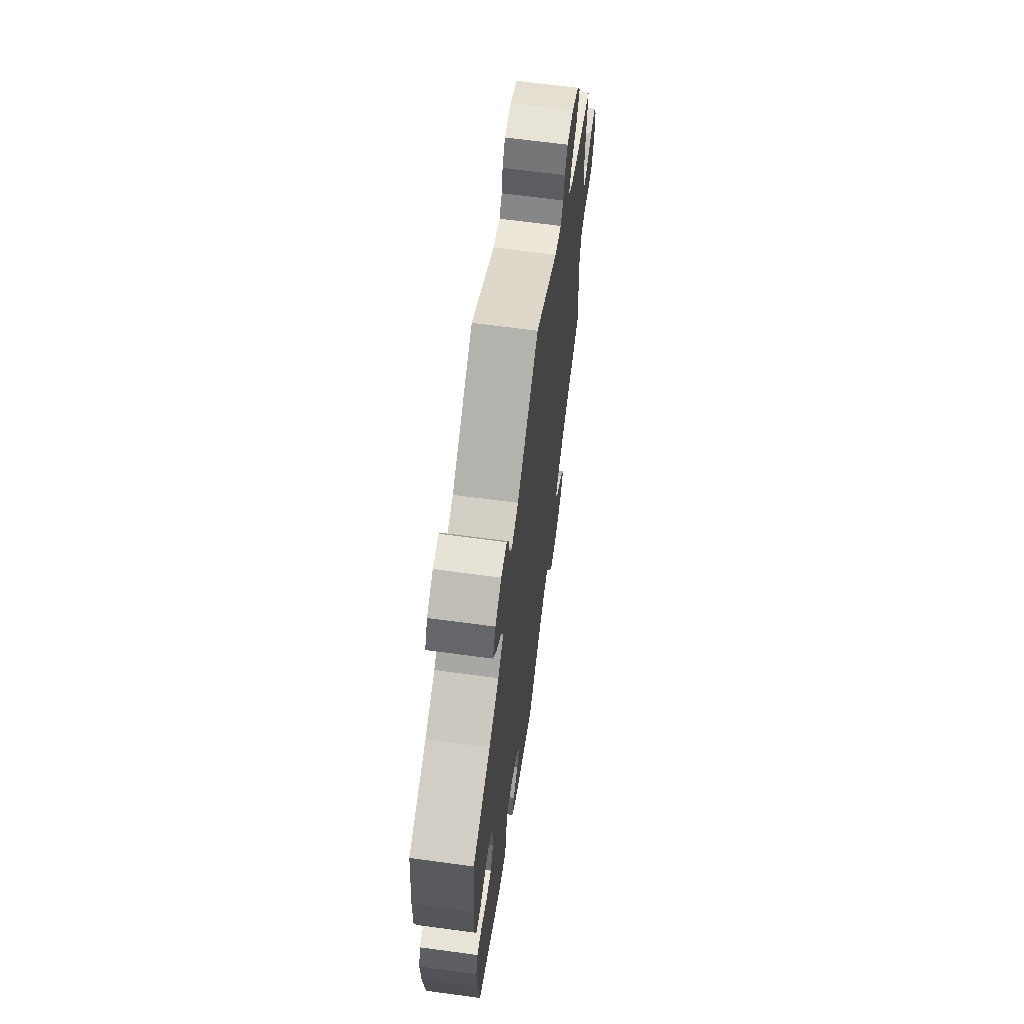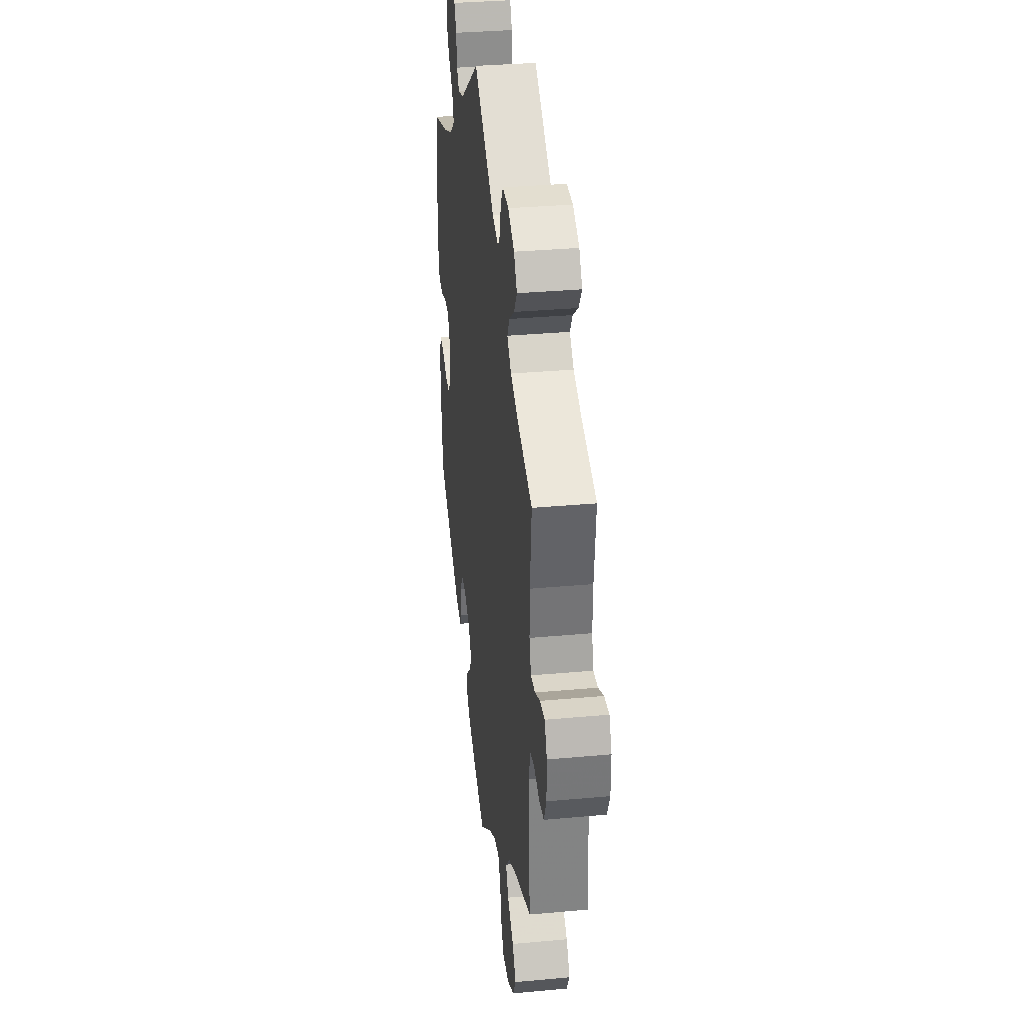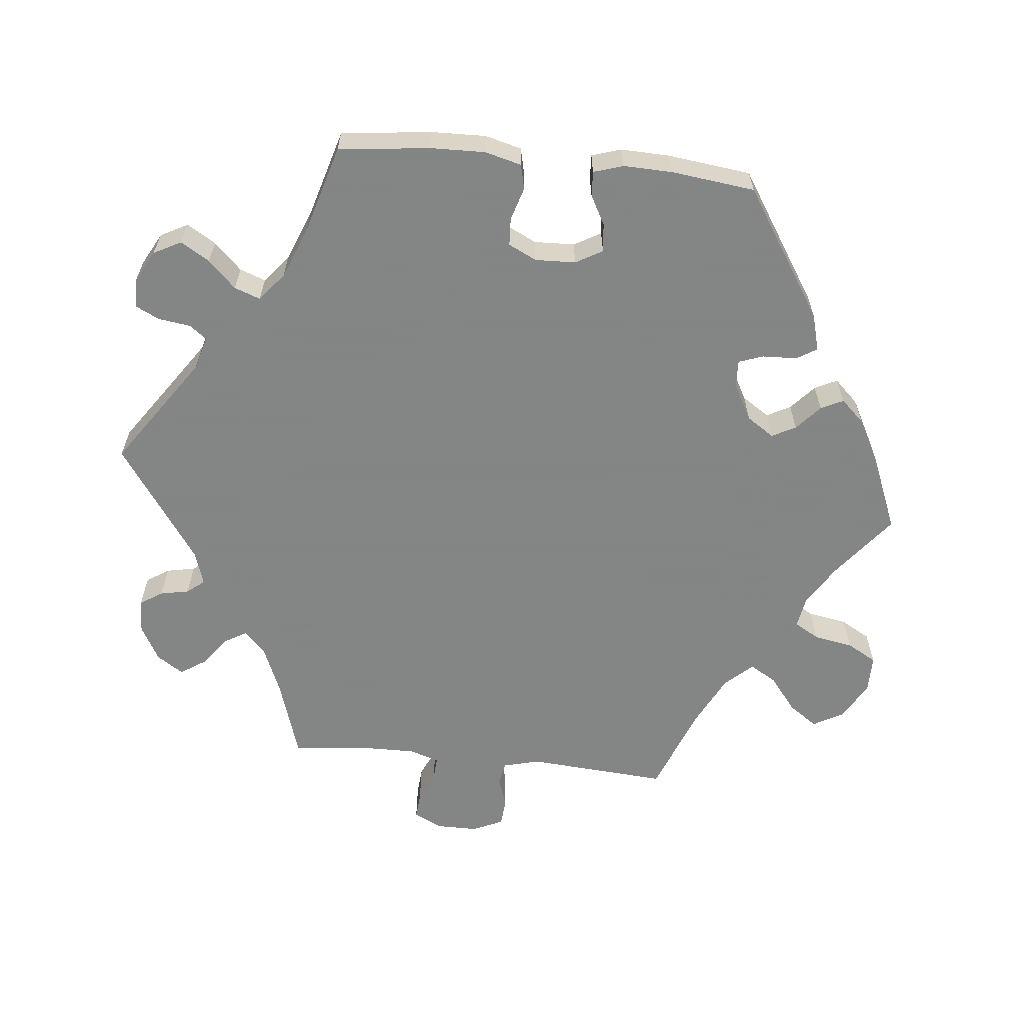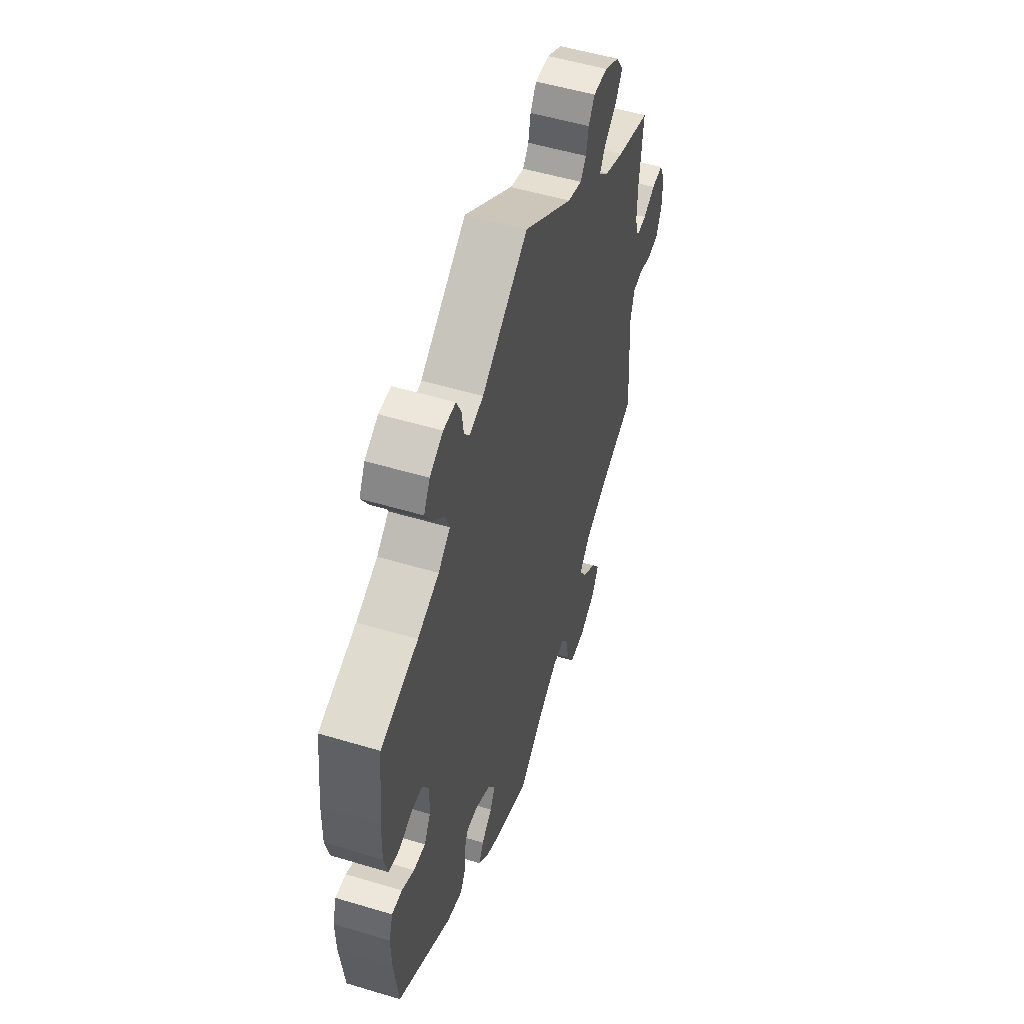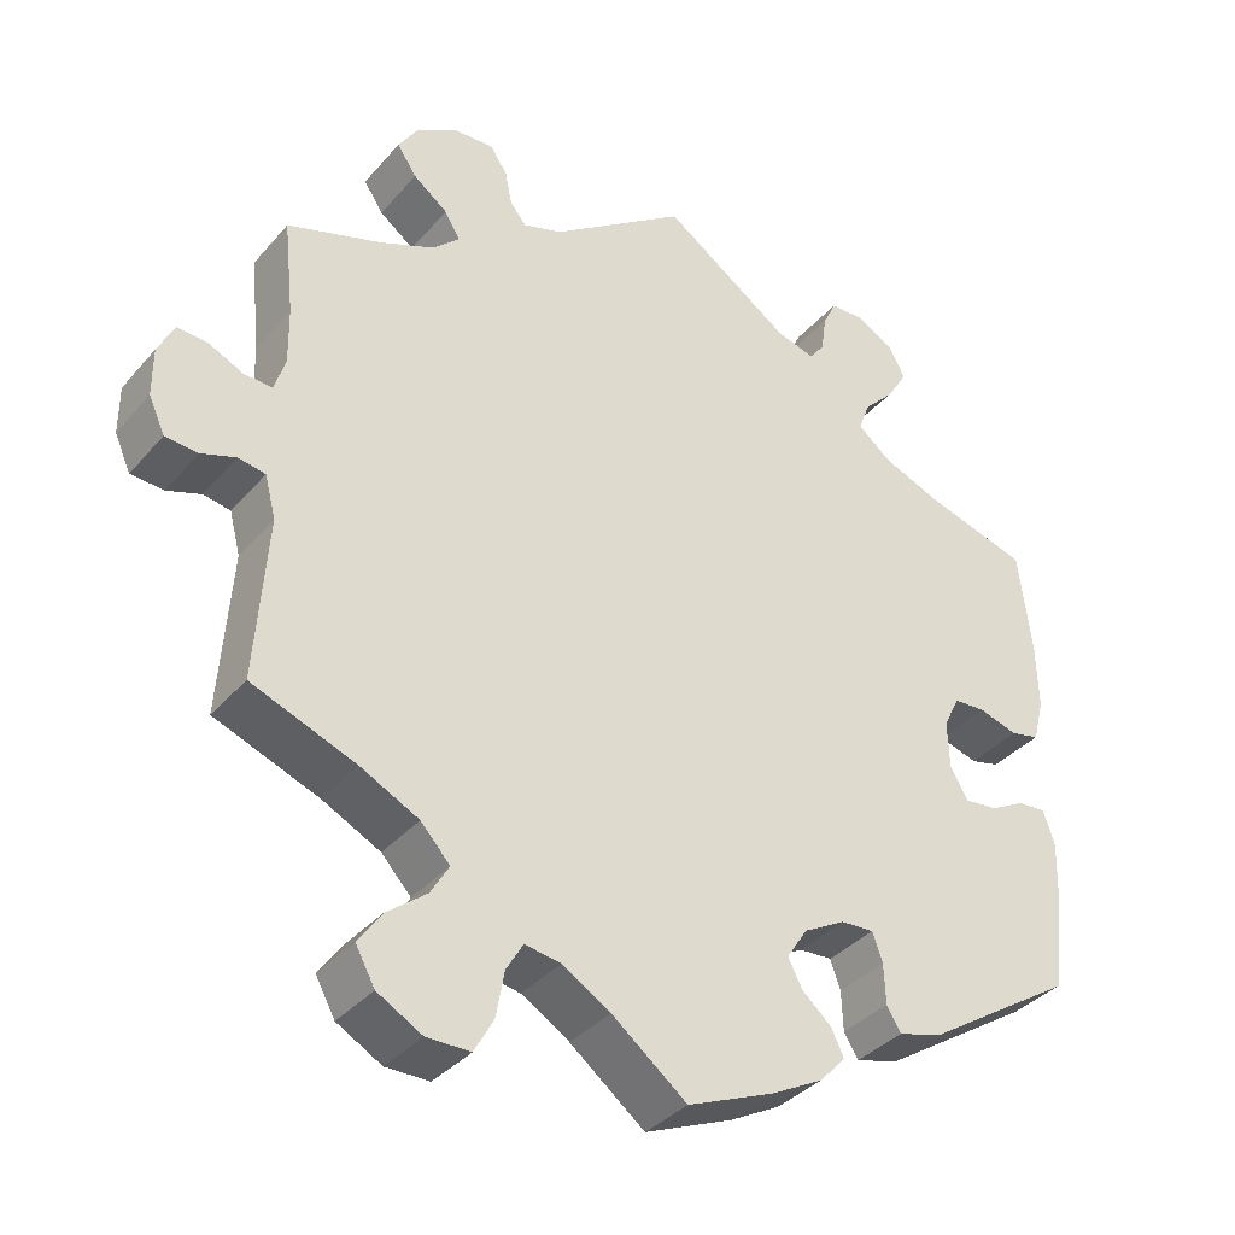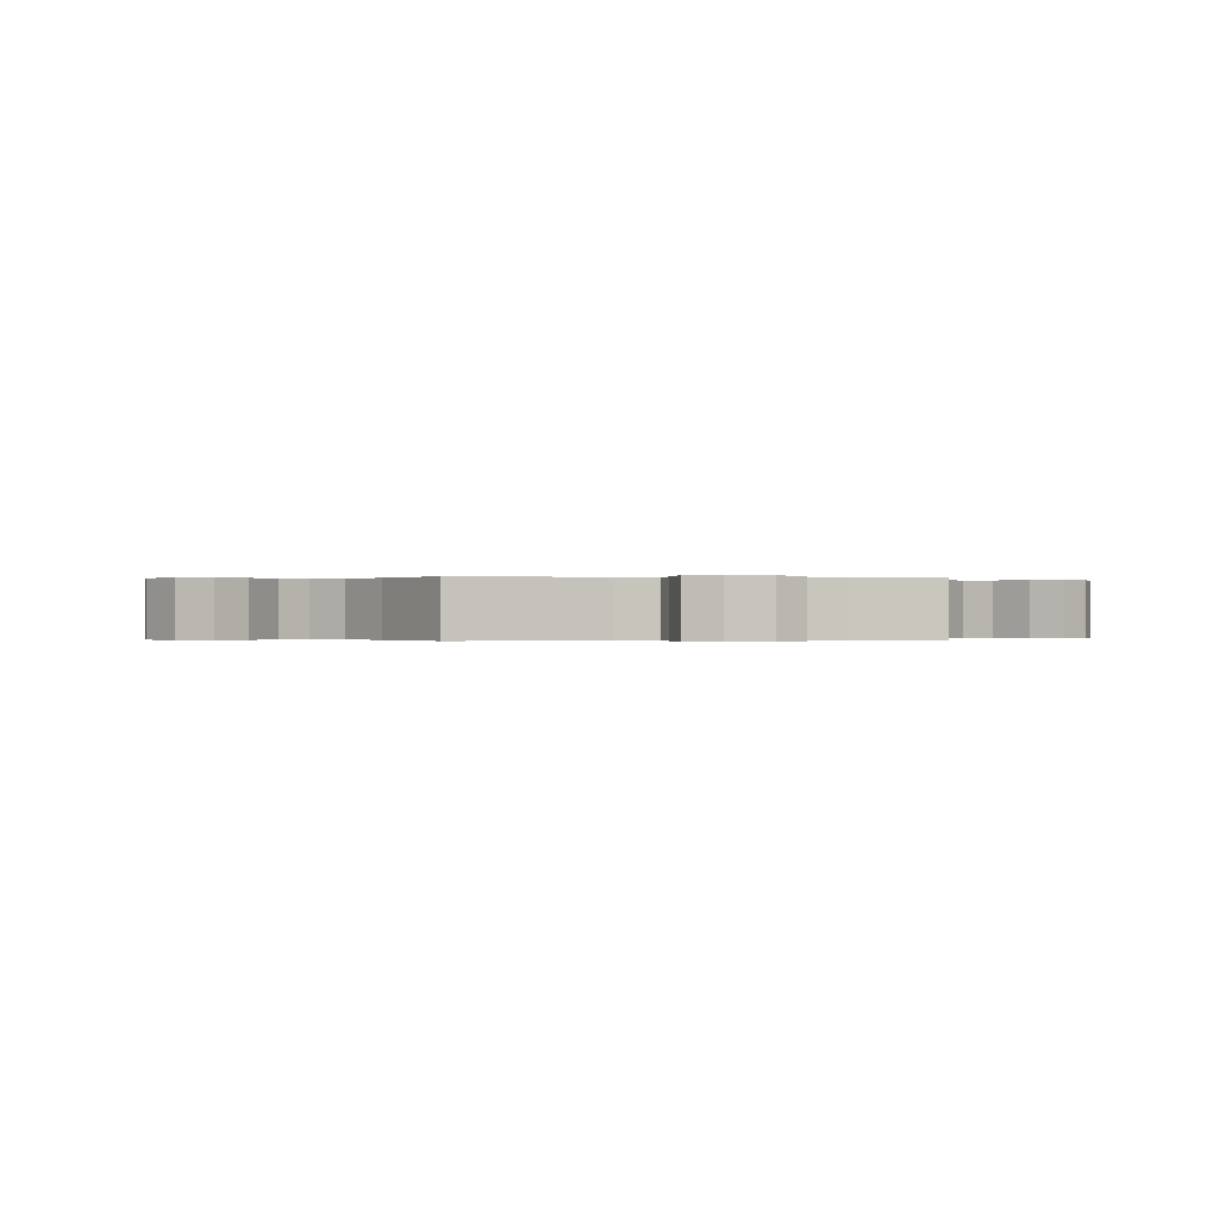
<metadata>
{"format":"obj","ext":"obj","renderer":"f3d","projection":"perspective","resolution":1024,"background":"white","views":[{"elev":65.2,"azim":97.8,"up":"+Z"},{"elev":33.3,"azim":-97.2,"up":"+Z"},{"elev":-61.6,"azim":84.1,"up":"+Y"},{"elev":52.8,"azim":107.9,"up":"+Z"},{"elev":-36.2,"azim":-35.1,"up":"+Z"},{"elev":-0.1,"azim":-101.8,"up":"+Y"}]}
</metadata>
<code>
v 0.515 0.07 0.163
v 0.517 0.07 0.087
v 0.504 0.07 0.036
v 0.47 0.07 0.028
v 0.424 0.07 0.042
v 0.386 0.07 0.04
v 0.367 0.07 0.001
v 0.369 0.07 -0.055
v 0.39 0.07 -0.092
v 0.429 0.07 -0.088
v 0.47 0.07 -0.066
v 0.504 0.07 -0.064
v 0.517 0.07 -0.105
v 0.515 0.07 -0.173
v 0.501 0.07 -0.289
v 0.323 0.07 -0.404
v 0.272 0.07 -0.418
v 0.255 0.07 -0.39
v 0.253 0.07 -0.342
v 0.241 0.07 -0.308
v 0.202 0.07 -0.31
v 0.153 0.07 -0.337
v 0.128 0.07 -0.375
v 0.145 0.07 -0.408
v 0.18 0.07 -0.439
v 0.195 0.07 -0.47
v 0.164 0.07 -0.503
v 0.104 0.07 -0.535
v 0 0.07 -0.578
v -0.089 0.07 -0.508
v -0.146 0.07 -0.473
v -0.189 0.07 -0.466
v -0.209 0.07 -0.5
v -0.219 0.07 -0.555
v -0.242 0.07 -0.596
v -0.294 0.07 -0.596
v -0.347 0.07 -0.566
v -0.37 0.07 -0.524
v -0.342 0.07 -0.484
v -0.295 0.07 -0.447
v -0.273 0.07 -0.41
v -0.308 0.07 -0.372
v -0.377 0.07 -0.337
v -0.501 0.07 -0.289
v -0.487 0.07 -0.094
v -0.5 0.07 -0.044
v -0.532 0.07 -0.038
v -0.573 0.07 -0.052
v -0.612 0.07 -0.049
v -0.631 0.07 -0.007
v -0.631 0.07 0.051
v -0.612 0.07 0.09
v -0.575 0.07 0.087
v -0.535 0.07 0.068
v -0.501 0.07 0.066
v -0.488 0.07 0.108
v -0.489 0.07 0.175
v -0.501 0.07 0.288
v -0.389 0.07 0.324
v -0.325 0.07 0.351
v -0.293 0.07 0.381
v -0.311 0.07 0.412
v -0.352 0.07 0.443
v -0.375 0.07 0.478
v -0.351 0.07 0.515
v -0.302 0.07 0.542
v -0.255 0.07 0.544
v -0.235 0.07 0.513
v -0.227 0.07 0.473
v -0.208 0.07 0.449
v -0.161 0.07 0.464
v 0 0.07 0.577
v 0.152 0.07 0.472
v 0.198 0.07 0.459
v 0.216 0.07 0.483
v 0.222 0.07 0.527
v 0.238 0.07 0.56
v 0.278 0.07 0.561
v 0.322 0.07 0.537
v 0.342 0.07 0.499
v 0.318 0.07 0.459
v 0.281 0.07 0.421
v 0.268 0.07 0.385
v 0.307 0.07 0.353
v 0.377 0.07 0.325
v 0.5 0.07 0.289
v 0.515 0 0.163
v 0.517 0 0.087
v 0.504 0 0.036
v 0.47 0 0.028
v 0.424 0 0.042
v 0.386 0 0.04
v 0.367 0 0.001
v 0.369 0 -0.055
v 0.39 0 -0.092
v 0.429 0 -0.088
v 0.47 0 -0.066
v 0.504 0 -0.064
v 0.517 0 -0.105
v 0.515 0 -0.173
v 0.501 0 -0.289
v 0.323 0 -0.404
v 0.272 0 -0.418
v 0.255 0 -0.39
v 0.253 0 -0.342
v 0.241 0 -0.308
v 0.202 0 -0.31
v 0.153 0 -0.337
v 0.128 0 -0.375
v 0.145 0 -0.408
v 0.18 0 -0.439
v 0.195 0 -0.47
v 0.164 0 -0.503
v 0.104 0 -0.535
v 0 0 -0.578
v -0.089 0 -0.508
v -0.146 0 -0.473
v -0.189 0 -0.466
v -0.209 0 -0.5
v -0.219 0 -0.555
v -0.242 0 -0.596
v -0.294 0 -0.596
v -0.347 0 -0.566
v -0.37 0 -0.524
v -0.342 0 -0.484
v -0.295 0 -0.447
v -0.273 0 -0.41
v -0.308 0 -0.372
v -0.377 0 -0.337
v -0.501 0 -0.289
v -0.487 0 -0.094
v -0.5 0 -0.044
v -0.532 0 -0.038
v -0.573 0 -0.052
v -0.612 0 -0.049
v -0.631 0 -0.007
v -0.631 0 0.051
v -0.612 0 0.09
v -0.575 0 0.087
v -0.535 0 0.068
v -0.501 0 0.066
v -0.488 0 0.108
v -0.489 0 0.175
v -0.501 0 0.288
v -0.389 0 0.324
v -0.325 0 0.351
v -0.293 0 0.381
v -0.311 0 0.412
v -0.352 0 0.443
v -0.375 0 0.478
v -0.351 0 0.515
v -0.302 0 0.542
v -0.255 0 0.544
v -0.235 0 0.513
v -0.227 0 0.473
v -0.208 0 0.449
v -0.161 0 0.464
v 0 0 0.577
v 0.152 0 0.472
v 0.198 0 0.459
v 0.216 0 0.483
v 0.222 0 0.527
v 0.238 0 0.56
v 0.278 0 0.561
v 0.322 0 0.537
v 0.342 0 0.499
v 0.318 0 0.459
v 0.281 0 0.421
v 0.268 0 0.385
v 0.307 0 0.353
v 0.377 0 0.325
v 0.5 0 0.289
f 85 86 1 2
f 84 85 2 3
f 83 84 3 4
f 79 80 81 82
f 79 82 83
f 78 79 83
f 75 76 77 78
f 74 75 78 83
f 73 74 83 4
f 71 72 73 4
f 66 67 68 69
f 66 69 70
f 65 66 70
f 62 63 64 65
f 61 62 65 70
f 60 61 70 71
f 57 58 59
f 56 57 59 60
f 55 56 60 71
f 51 52 53 54
f 51 54 55
f 50 51 55
f 47 48 49 50
f 46 47 50 55
f 45 46 55 71
f 43 44 45 71
f 37 38 39 40
f 37 40 41
f 36 37 41
f 33 34 35 36
f 32 33 36 41
f 31 32 41 42
f 27 28 29 30
f 27 30 31 42
f 24 25 26 27
f 23 24 27 42
f 16 17 18 19
f 16 19 20
f 15 16 20
f 14 15 20 21
f 10 11 12 13
f 9 10 13 14
f 71 4 5
f 71 5 6
f 43 71 6 7
f 22 23 42 43
f 21 22 43 7
f 9 14 21
f 8 9 21
f 7 8 21
f 88 87 172 171
f 89 88 171 170
f 90 89 170 169
f 168 167 166 165
f 169 168 165
f 169 165 164
f 164 163 162 161
f 169 164 161 160
f 90 169 160 159
f 90 159 158 157
f 155 154 153 152
f 156 155 152
f 156 152 151
f 151 150 149 148
f 156 151 148 147
f 157 156 147 146
f 145 144 143
f 146 145 143 142
f 157 146 142 141
f 140 139 138 137
f 141 140 137
f 141 137 136
f 136 135 134 133
f 141 136 133 132
f 157 141 132 131
f 157 131 130 129
f 126 125 124 123
f 127 126 123
f 127 123 122
f 122 121 120 119
f 127 122 119 118
f 128 127 118 117
f 116 115 114 113
f 128 117 116 113
f 113 112 111 110
f 128 113 110 109
f 105 104 103 102
f 106 105 102
f 106 102 101
f 107 106 101 100
f 99 98 97 96
f 100 99 96 95
f 91 90 157
f 92 91 157
f 93 92 157 129
f 129 128 109 108
f 93 129 108 107
f 107 100 95
f 107 95 94
f 107 94 93
f 1 87 88 2
f 2 88 89 3
f 3 89 90 4
f 4 90 91 5
f 5 91 92 6
f 6 92 93 7
f 7 93 94 8
f 8 94 95 9
f 9 95 96 10
f 10 96 97 11
f 11 97 98 12
f 12 98 99 13
f 13 99 100 14
f 14 100 101 15
f 15 101 102 16
f 16 102 103 17
f 17 103 104 18
f 18 104 105 19
f 19 105 106 20
f 20 106 107 21
f 21 107 108 22
f 22 108 109 23
f 23 109 110 24
f 24 110 111 25
f 25 111 112 26
f 26 112 113 27
f 27 113 114 28
f 28 114 115 29
f 29 115 116 30
f 30 116 117 31
f 31 117 118 32
f 32 118 119 33
f 33 119 120 34
f 34 120 121 35
f 35 121 122 36
f 36 122 123 37
f 37 123 124 38
f 38 124 125 39
f 39 125 126 40
f 40 126 127 41
f 41 127 128 42
f 42 128 129 43
f 43 129 130 44
f 44 130 131 45
f 45 131 132 46
f 46 132 133 47
f 47 133 134 48
f 48 134 135 49
f 49 135 136 50
f 50 136 137 51
f 51 137 138 52
f 52 138 139 53
f 53 139 140 54
f 54 140 141 55
f 55 141 142 56
f 56 142 143 57
f 57 143 144 58
f 58 144 145 59
f 59 145 146 60
f 60 146 147 61
f 61 147 148 62
f 62 148 149 63
f 63 149 150 64
f 64 150 151 65
f 65 151 152 66
f 66 152 153 67
f 67 153 154 68
f 68 154 155 69
f 69 155 156 70
f 70 156 157 71
f 71 157 158 72
f 72 158 159 73
f 73 159 160 74
f 74 160 161 75
f 75 161 162 76
f 76 162 163 77
f 77 163 164 78
f 78 164 165 79
f 79 165 166 80
f 80 166 167 81
f 81 167 168 82
f 82 168 169 83
f 83 169 170 84
f 84 170 171 85
f 85 171 172 86
f 86 172 87 1

</code>
